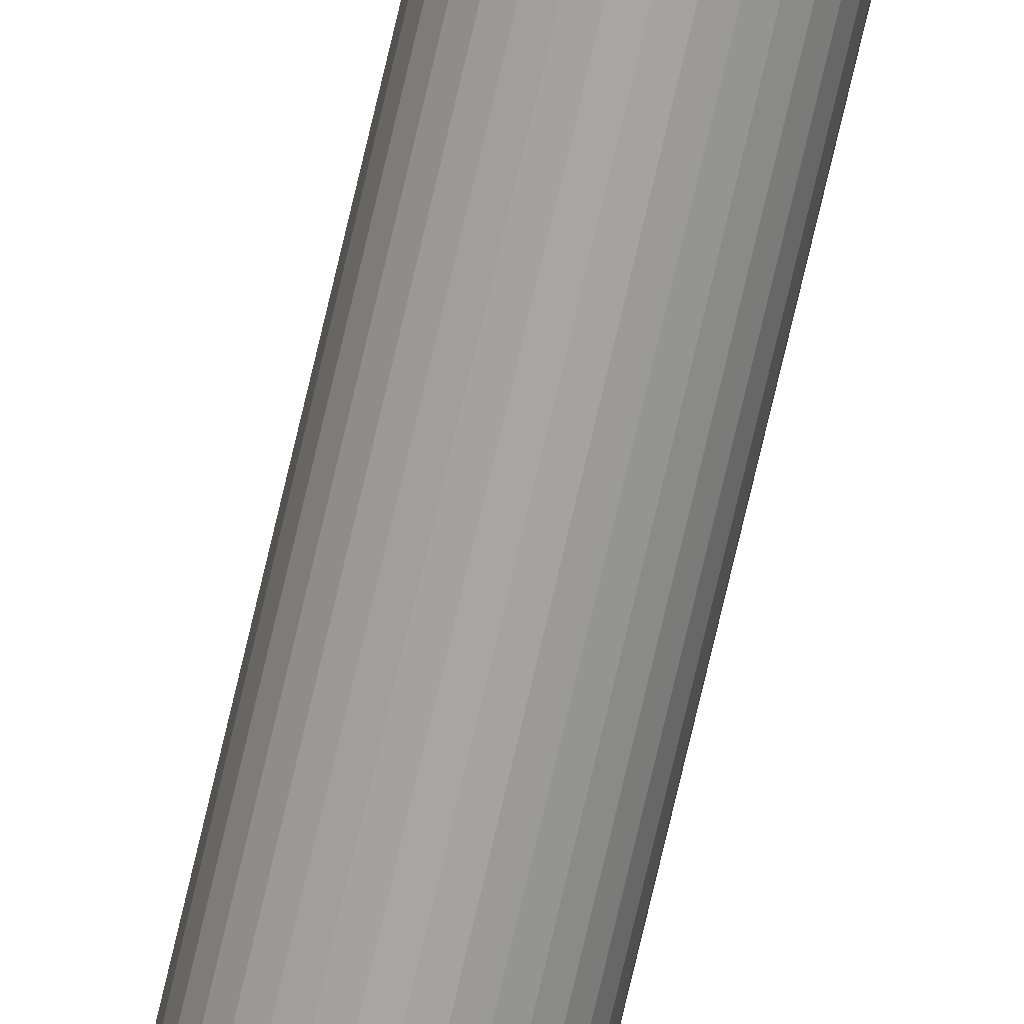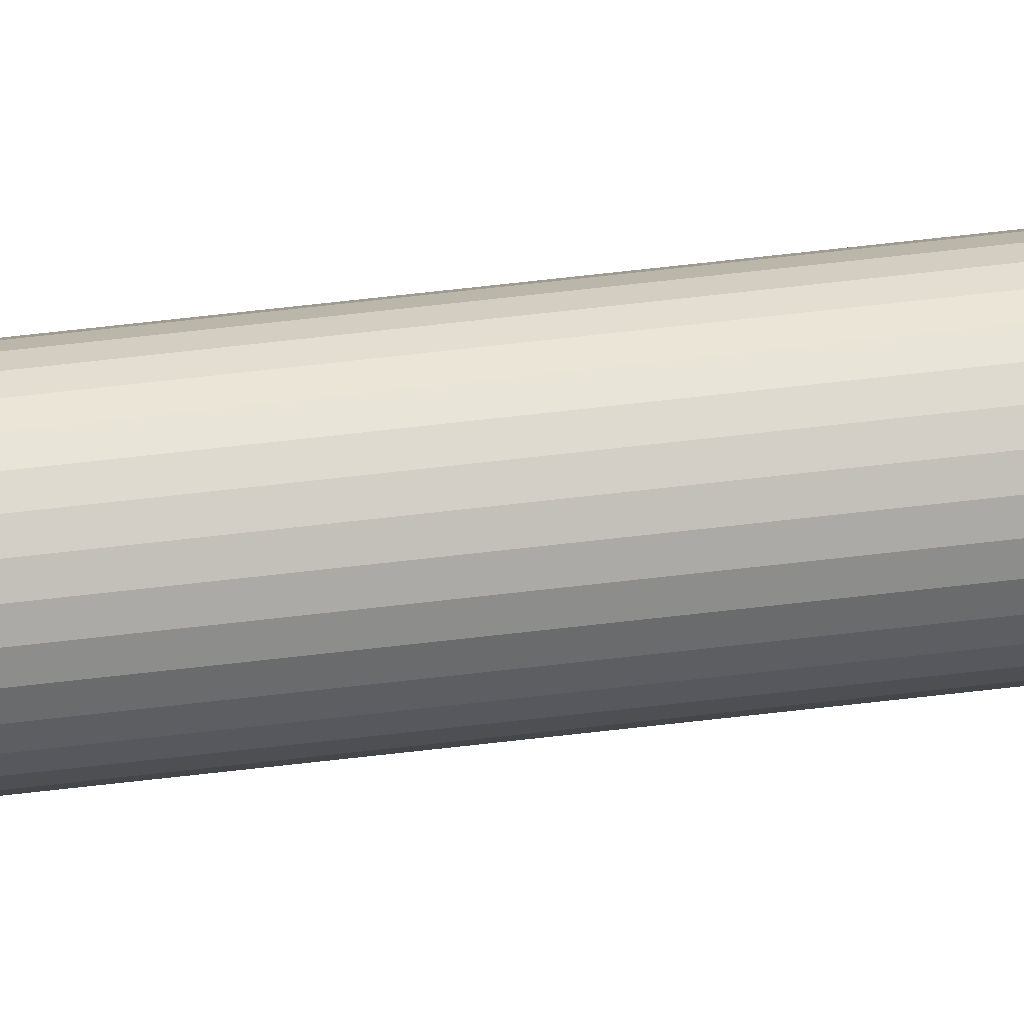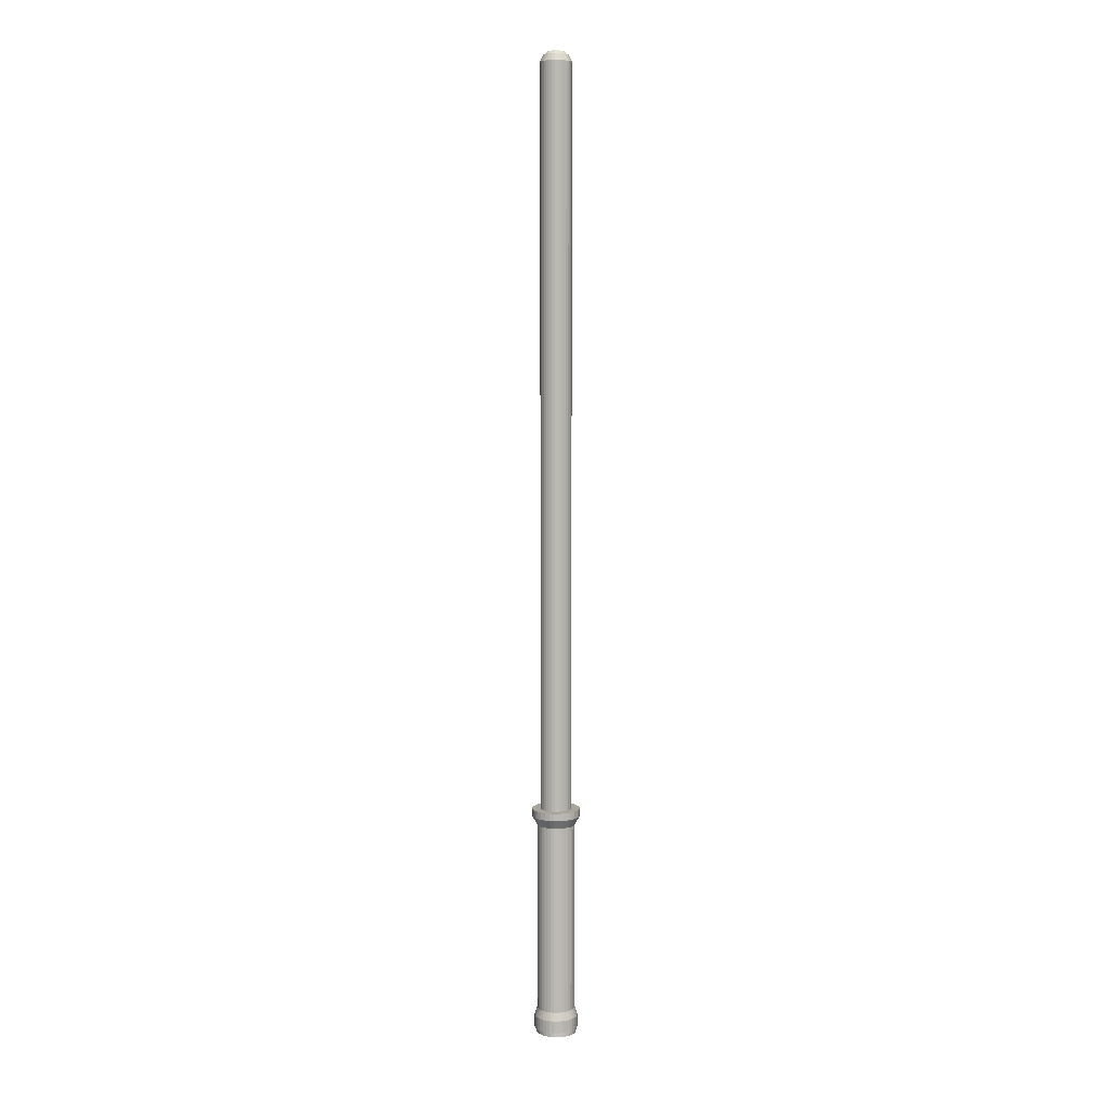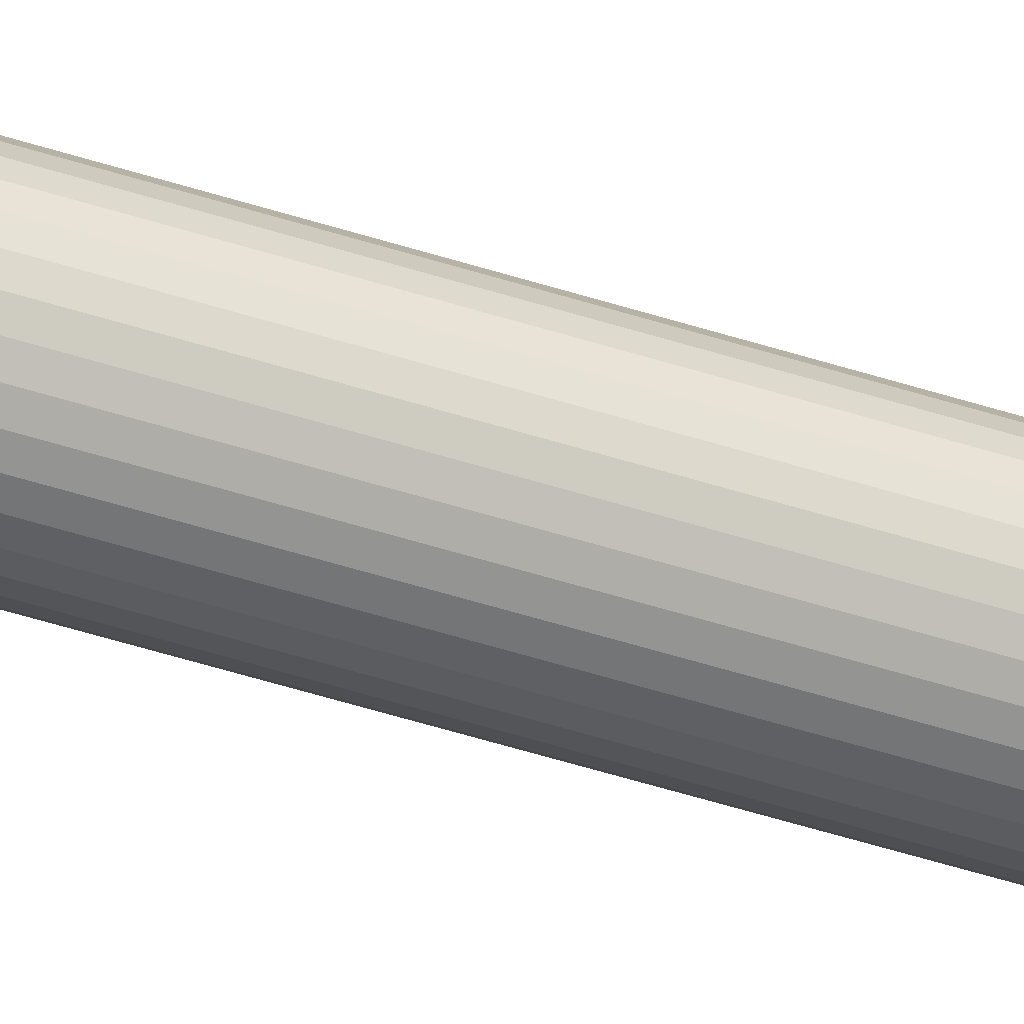
<metadata>
{"format":"obj","ext":"obj","renderer":"f3d","projection":"perspective","resolution":1024,"background":"white","views":[{"elev":-73.8,"azim":-13.1,"up":"+Z"},{"elev":65.4,"azim":83.3,"up":"+Z"},{"elev":7.1,"azim":72.7,"up":"+Y"},{"elev":-40.4,"azim":67.2,"up":"+Z"}]}
</metadata>
<code>
o Cylinder
v 0.001482 1.581 -0.04884
v 0.001482 2.072 -0.04884
v 0.01106 1.581 -0.04789
v 0.01106 2.072 -0.04789
v 0.02027 1.581 -0.0451
v 0.02027 2.072 -0.0451
v 0.02876 1.581 -0.04056
v 0.02876 2.072 -0.04056
v 0.0362 1.581 -0.03446
v 0.0362 2.072 -0.03446
v 0.04231 1.581 -0.02702
v 0.04231 2.072 -0.02702
v 0.04684 1.581 -0.01853
v 0.04684 2.072 -0.01853
v 0.04964 1.581 -0.009318
v 0.04964 2.072 -0.009318
v 0.05058 1.581 0.000261
v 0.05058 2.072 0.000261
v 0.04964 1.581 0.009839
v 0.04964 2.072 0.009839
v 0.04684 1.581 0.01905
v 0.04684 2.072 0.01905
v 0.04231 1.581 0.02754
v 0.04231 2.072 0.02754
v 0.0362 1.581 0.03498
v 0.0362 2.072 0.03498
v 0.02876 1.581 0.04108
v 0.02876 2.072 0.04108
v 0.02027 1.581 0.04562
v 0.02027 2.072 0.04562
v 0.01106 1.581 0.04841
v 0.01106 2.072 0.04841
v 0.001482 1.581 0.04936
v 0.001482 2.072 0.04936
v -0.008096 1.581 0.04841
v -0.008096 2.072 0.04841
v -0.01731 1.581 0.04562
v -0.01731 2.072 0.04562
v -0.02579 1.581 0.04108
v -0.02579 2.072 0.04108
v -0.03323 1.581 0.03498
v -0.03323 2.072 0.03498
v -0.03934 1.581 0.02754
v -0.03934 2.072 0.02754
v -0.04388 1.581 0.01905
v -0.04388 2.072 0.01905
v -0.04667 1.581 0.009839
v -0.04667 2.072 0.009839
v -0.04761 1.581 0.000261
v -0.04761 2.072 0.000261
v -0.04667 1.581 -0.009318
v -0.04667 2.072 -0.009318
v -0.04388 1.581 -0.01853
v -0.04388 2.072 -0.01853
v -0.03934 1.581 -0.02702
v -0.03934 2.072 -0.02702
v -0.03323 1.581 -0.03446
v -0.03323 2.072 -0.03446
v -0.02579 1.581 -0.04056
v -0.02579 2.072 -0.04056
v -0.01731 1.581 -0.0451
v -0.01731 2.072 -0.0451
v -0.008096 1.581 -0.04789
v -0.008096 2.072 -0.04789
v 0.001482 1.56 -0.05567
v 0.01239 1.56 -0.05459
v 0.02288 1.56 -0.05141
v 0.03255 1.56 -0.04624
v 0.04103 1.56 -0.03929
v 0.04798 1.56 -0.03081
v 0.05315 1.56 -0.02114
v 0.05633 1.56 -0.01065
v 0.05741 1.56 0.000261
v 0.05633 1.56 0.01117
v 0.05315 1.56 0.02166
v 0.04798 1.56 0.03133
v 0.04103 1.56 0.03981
v 0.03255 1.56 0.04676
v 0.02288 1.56 0.05193
v 0.01239 1.56 0.05511
v 0.001482 1.56 0.05619
v -0.009428 1.56 0.05511
v -0.01992 1.56 0.05193
v -0.02959 1.56 0.04676
v -0.03806 1.56 0.03981
v -0.04502 1.56 0.03133
v -0.05019 1.56 0.02166
v -0.05337 1.56 0.01117
v -0.05444 1.56 0.000261
v -0.05337 1.56 -0.01065
v -0.05019 1.56 -0.02114
v -0.04502 1.56 -0.03081
v -0.03806 1.56 -0.03929
v -0.02959 1.56 -0.04624
v -0.01992 1.56 -0.05141
v -0.009428 1.56 -0.05459
v 0.001482 1.528 -0.05567
v 0.01239 1.528 -0.05459
v 0.02288 1.528 -0.05141
v 0.03255 1.528 -0.04624
v 0.04103 1.528 -0.03929
v 0.04798 1.528 -0.03081
v 0.05315 1.528 -0.02114
v 0.05633 1.528 -0.01065
v 0.05741 1.528 0.000261
v 0.05633 1.528 0.01117
v 0.05315 1.528 0.02166
v 0.04798 1.528 0.03133
v 0.04103 1.528 0.03981
v 0.03255 1.528 0.04676
v 0.02288 1.528 0.05193
v 0.01239 1.528 0.05511
v 0.001482 1.528 0.05619
v -0.009428 1.528 0.05511
v -0.01992 1.528 0.05193
v -0.02959 1.528 0.04676
v -0.03806 1.528 0.03981
v -0.04502 1.528 0.03133
v -0.05019 1.528 0.02166
v -0.05337 1.528 0.01117
v -0.05444 1.528 0.000261
v -0.05337 1.528 -0.01065
v -0.05019 1.528 -0.02114
v -0.04502 1.528 -0.03081
v -0.03806 1.528 -0.03929
v -0.02959 1.528 -0.04624
v -0.01992 1.528 -0.05141
v -0.009428 1.528 -0.05459
v 0.006786 1.517 -0.05032
v 0.01684 1.517 -0.04933
v 0.0265 1.517 -0.0464
v 0.03541 1.517 -0.04164
v 0.04321 1.517 -0.03524
v 0.04962 1.517 -0.02743
v 0.05438 1.517 -0.01852
v 0.05731 1.517 -0.008857
v 0.0583 1.517 0.001193
v 0.05731 1.517 0.01124
v 0.05438 1.517 0.02091
v 0.04962 1.517 0.02981
v 0.04321 1.517 0.03762
v 0.03541 1.517 0.04403
v 0.0265 1.517 0.04879
v 0.01684 1.517 0.05172
v 0.006786 1.517 0.05271
v -0.003265 1.517 0.05172
v -0.01293 1.517 0.04879
v -0.02184 1.517 0.04403
v -0.02964 1.517 0.03762
v -0.03605 1.517 0.02981
v -0.04081 1.517 0.02091
v -0.04374 1.517 0.01124
v -0.04473 1.517 0.001193
v -0.04374 1.517 -0.008857
v -0.04081 1.517 -0.01852
v -0.03605 1.517 -0.02743
v -0.02964 1.517 -0.03524
v -0.02184 1.517 -0.04164
v -0.01293 1.517 -0.0464
v -0.003265 1.517 -0.04933
v 0.001482 2.095 -0.06157
v 0.01355 2.095 -0.06039
v 0.02515 2.095 -0.05687
v 0.03584 2.095 -0.05115
v 0.04521 2.095 -0.04346
v 0.0529 2.095 -0.03409
v 0.05861 2.095 -0.0234
v 0.06213 2.095 -0.0118
v 0.06332 2.095 0.000261
v 0.06213 2.095 0.01232
v 0.05861 2.095 0.02392
v 0.0529 2.095 0.03461
v 0.04521 2.095 0.04399
v 0.03584 2.095 0.05167
v 0.02515 2.095 0.05739
v 0.01355 2.095 0.06091
v 0.001482 2.095 0.0621
v -0.01058 2.095 0.06091
v -0.02218 2.095 0.05739
v -0.03287 2.095 0.05167
v -0.04224 2.095 0.04399
v -0.04993 2.095 0.03461
v -0.05565 2.095 0.02392
v -0.05917 2.095 0.01232
v -0.06035 2.095 0.000261
v -0.05917 2.095 -0.0118
v -0.05565 2.095 -0.0234
v -0.04993 2.095 -0.03409
v -0.04224 2.095 -0.04346
v -0.03287 2.095 -0.05115
v -0.02218 2.095 -0.05687
v -0.01058 2.095 -0.06039
v 0.001482 2.114 -0.06157
v 0.01355 2.114 -0.06039
v 0.02515 2.114 -0.05687
v 0.03584 2.114 -0.05115
v 0.04521 2.114 -0.04346
v 0.0529 2.114 -0.03409
v 0.05861 2.114 -0.0234
v 0.06213 2.114 -0.0118
v 0.06332 2.114 0.000261
v 0.06213 2.114 0.01232
v 0.05861 2.114 0.02392
v 0.0529 2.114 0.03461
v 0.04521 2.114 0.04399
v 0.03584 2.114 0.05167
v 0.02515 2.114 0.05739
v 0.01355 2.114 0.06091
v 0.001482 2.114 0.0621
v -0.01058 2.114 0.06091
v -0.02218 2.114 0.05739
v -0.03287 2.114 0.05167
v -0.04224 2.114 0.04399
v -0.04993 2.114 0.03461
v -0.05565 2.114 0.02392
v -0.05917 2.114 0.01232
v -0.06035 2.114 0.000261
v -0.05917 2.114 -0.0118
v -0.05565 2.114 -0.0234
v -0.04993 2.114 -0.03409
v -0.04224 2.114 -0.04346
v -0.03287 2.114 -0.05115
v -0.02218 2.114 -0.05687
v -0.01058 2.114 -0.06039
v 0.001482 2.114 -0.03964
v 0.009266 2.114 -0.03887
v 0.01675 2.114 -0.0366
v 0.02365 2.114 -0.03291
v 0.02969 2.114 -0.02795
v 0.03465 2.114 -0.02191
v 0.03834 2.114 -0.01501
v 0.04061 2.114 -0.007523
v 0.04138 2.114 0.000261
v 0.04061 2.114 0.008044
v 0.03834 2.114 0.01553
v 0.03465 2.114 0.02243
v 0.02969 2.114 0.02847
v 0.02365 2.114 0.03343
v 0.01675 2.114 0.03712
v 0.009266 2.114 0.03939
v 0.001482 2.114 0.04016
v -0.006301 2.114 0.03939
v -0.01379 2.114 0.03712
v -0.02068 2.114 0.03343
v -0.02673 2.114 0.02847
v -0.03169 2.114 0.02243
v -0.03538 2.114 0.01553
v -0.03765 2.114 0.008044
v -0.03841 2.114 0.000261
v -0.03765 2.114 -0.007523
v -0.03538 2.114 -0.01501
v -0.03169 2.114 -0.02191
v -0.02673 2.114 -0.02795
v -0.02068 2.114 -0.03291
v -0.01379 2.114 -0.0366
v -0.006301 2.114 -0.03887
v 0.001483 4 -0.03964
v 0.009266 4 -0.03887
v 0.01675 4 -0.0366
v 0.02365 4 -0.03291
v 0.02969 4 -0.02795
v 0.03466 4 -0.02191
v 0.03834 4 -0.01501
v 0.04061 4 -0.007523
v 0.04138 4 0.000261
v 0.04061 4 0.008044
v 0.03834 4 0.01553
v 0.03466 4 0.02243
v 0.02969 4 0.02847
v 0.02365 4 0.03343
v 0.01675 4 0.03712
v 0.009266 4 0.03939
v 0.001483 4 0.04016
v -0.006301 4 0.03939
v -0.01379 4 0.03712
v -0.02068 4 0.03343
v -0.02673 4 0.02847
v -0.03169 4 0.02243
v -0.03538 4 0.01553
v -0.03765 4 0.008044
v -0.03841 4 0.000261
v -0.03765 4 -0.007523
v -0.03538 4 -0.01501
v -0.03169 4 -0.02191
v -0.02673 4 -0.02795
v -0.02068 4 -0.03291
v -0.01379 4 -0.0366
v -0.006301 4 -0.03887
v 0.001483 4.018 -0.03068
v 0.00752 4.018 -0.03009
v 0.01332 4.018 -0.02833
v 0.01867 4.018 -0.02547
v 0.02336 4.018 -0.02162
v 0.02721 4.018 -0.01693
v 0.03007 4.018 -0.01158
v 0.03183 4.018 -0.005776
v 0.03243 4.018 0.000261
v 0.03183 4.018 0.006297
v 0.03007 4.018 0.0121
v 0.02721 4.018 0.01745
v 0.02336 4.018 0.02214
v 0.01867 4.018 0.02599
v 0.01332 4.018 0.02885
v 0.00752 4.018 0.03061
v 0.001483 4.018 0.0312
v -0.004554 4.018 0.03061
v -0.01036 4.018 0.02885
v -0.01571 4.018 0.02599
v -0.0204 4.018 0.02214
v -0.02424 4.018 0.01745
v -0.0271 4.018 0.0121
v -0.02886 4.018 0.006297
v -0.02946 4.018 0.000261
v -0.02886 4.018 -0.005776
v -0.0271 4.018 -0.01158
v -0.02424 4.018 -0.01693
v -0.0204 4.018 -0.02162
v -0.01571 4.018 -0.02547
v -0.01036 4.018 -0.02833
v -0.004554 4.018 -0.03009
v 0.001483 4.026 -0.01991
v 0.005418 4.026 -0.01952
v 0.009202 4.026 -0.01838
v 0.01269 4.026 -0.01651
v 0.01575 4.026 -0.014
v 0.01826 4.026 -0.01095
v 0.02012 4.026 -0.007459
v 0.02127 4.026 -0.003675
v 0.02166 4.026 0.000261
v 0.02127 4.026 0.004196
v 0.02012 4.026 0.00798
v 0.01826 4.026 0.01147
v 0.01575 4.026 0.01452
v 0.01269 4.026 0.01703
v 0.009202 4.026 0.0189
v 0.005418 4.026 0.02005
v 0.001483 4.026 0.02043
v -0.002452 4.026 0.02005
v -0.006236 4.026 0.0189
v -0.009724 4.026 0.01703
v -0.01278 4.026 0.01452
v -0.01529 4.026 0.01147
v -0.01715 4.026 0.00798
v -0.0183 4.026 0.004196
v -0.01869 4.026 0.000261
v -0.0183 4.026 -0.003675
v -0.01715 4.026 -0.007459
v -0.01529 4.026 -0.01095
v -0.01278 4.026 -0.014
v -0.009724 4.026 -0.01651
v -0.006236 4.026 -0.01838
v -0.002452 4.026 -0.01952
f 1 2 4 3
f 3 4 6 5
f 5 6 8 7
f 7 8 10 9
f 9 10 12 11
f 11 12 14 13
f 13 14 16 15
f 15 16 18 17
f 17 18 20 19
f 19 20 22 21
f 21 22 24 23
f 23 24 26 25
f 25 26 28 27
f 27 28 30 29
f 29 30 32 31
f 31 32 34 33
f 33 34 36 35
f 35 36 38 37
f 37 38 40 39
f 39 40 42 41
f 41 42 44 43
f 43 44 46 45
f 45 46 48 47
f 47 48 50 49
f 49 50 52 51
f 51 52 54 53
f 53 54 56 55
f 55 56 58 57
f 57 58 60 59
f 59 60 62 61
f 2 64 192 161
f 61 62 64 63
f 63 64 2 1
f 19 21 75 74
f 91 92 124 123
f 37 39 84 83
f 55 57 93 92
f 11 13 71 70
f 29 31 80 79
f 47 49 89 88
f 3 5 67 66
f 21 23 76 75
f 39 41 85 84
f 57 59 94 93
f 13 15 72 71
f 31 33 81 80
f 49 51 90 89
f 5 7 68 67
f 23 25 77 76
f 41 43 86 85
f 59 61 95 94
f 15 17 73 72
f 33 35 82 81
f 51 53 91 90
f 7 9 69 68
f 25 27 78 77
f 43 45 87 86
f 61 63 96 95
f 17 19 74 73
f 35 37 83 82
f 53 55 92 91
f 9 11 70 69
f 27 29 79 78
f 45 47 88 87
f 1 3 66 65
f 63 1 65 96
f 99 100 132 131
f 78 79 111 110
f 65 66 98 97
f 92 93 125 124
f 79 80 112 111
f 66 67 99 98
f 93 94 126 125
f 80 81 113 112
f 67 68 100 99
f 94 95 127 126
f 81 82 114 113
f 68 69 101 100
f 95 96 128 127
f 82 83 115 114
f 69 70 102 101
f 96 65 97 128
f 83 84 116 115
f 70 71 103 102
f 84 85 117 116
f 71 72 104 103
f 85 86 118 117
f 72 73 105 104
f 86 87 119 118
f 73 74 106 105
f 87 88 120 119
f 74 75 107 106
f 88 89 121 120
f 75 76 108 107
f 89 90 122 121
f 76 77 109 108
f 90 91 123 122
f 77 78 110 109
f 129 130 131 132 133 134 135 136 137 138 139 140 141 142 143 144 145 146 147 148 149 150 151 152 153 154 155 156 157 158 159 160
f 126 127 159 158
f 113 114 146 145
f 100 101 133 132
f 127 128 160 159
f 114 115 147 146
f 101 102 134 133
f 128 97 129 160
f 115 116 148 147
f 102 103 135 134
f 116 117 149 148
f 103 104 136 135
f 117 118 150 149
f 104 105 137 136
f 118 119 151 150
f 105 106 138 137
f 119 120 152 151
f 106 107 139 138
f 120 121 153 152
f 107 108 140 139
f 121 122 154 153
f 108 109 141 140
f 122 123 155 154
f 109 110 142 141
f 123 124 156 155
f 110 111 143 142
f 97 98 130 129
f 124 125 157 156
f 111 112 144 143
f 98 99 131 130
f 125 126 158 157
f 112 113 145 144
f 170 169 201 202
f 22 20 170 171
f 40 38 179 180
f 58 56 188 189
f 14 12 166 167
f 32 30 175 176
f 50 48 184 185
f 6 4 162 163
f 24 22 171 172
f 42 40 180 181
f 60 58 189 190
f 16 14 167 168
f 34 32 176 177
f 52 50 185 186
f 8 6 163 164
f 26 24 172 173
f 44 42 181 182
f 62 60 190 191
f 18 16 168 169
f 36 34 177 178
f 54 52 186 187
f 10 8 164 165
f 28 26 173 174
f 46 44 182 183
f 64 62 191 192
f 20 18 169 170
f 38 36 178 179
f 56 54 187 188
f 12 10 165 166
f 30 28 174 175
f 48 46 183 184
f 4 2 161 162
f 205 204 236 237
f 184 183 215 216
f 171 170 202 203
f 185 184 216 217
f 172 171 203 204
f 186 185 217 218
f 173 172 204 205
f 187 186 218 219
f 174 173 205 206
f 188 187 219 220
f 175 174 206 207
f 162 161 193 194
f 189 188 220 221
f 176 175 207 208
f 163 162 194 195
f 190 189 221 222
f 177 176 208 209
f 164 163 195 196
f 191 190 222 223
f 178 177 209 210
f 165 164 196 197
f 192 191 223 224
f 179 178 210 211
f 166 165 197 198
f 161 192 224 193
f 180 179 211 212
f 167 166 198 199
f 181 180 212 213
f 168 167 199 200
f 182 181 213 214
f 169 168 200 201
f 183 182 214 215
f 219 218 250 251
f 206 205 237 238
f 220 219 251 252
f 207 206 238 239
f 194 193 225 226
f 221 220 252 253
f 208 207 239 240
f 195 194 226 227
f 222 221 253 254
f 209 208 240 241
f 196 195 227 228
f 223 222 254 255
f 210 209 241 242
f 197 196 228 229
f 224 223 255 256
f 211 210 242 243
f 198 197 229 230
f 193 224 256 225
f 212 211 243 244
f 199 198 230 231
f 213 212 244 245
f 200 199 231 232
f 214 213 245 246
f 201 200 232 233
f 215 214 246 247
f 202 201 233 234
f 216 215 247 248
f 203 202 234 235
f 217 216 248 249
f 204 203 235 236
f 218 217 249 250
f 240 239 271 272
f 275 274 306 307
f 227 226 258 259
f 254 253 285 286
f 241 240 272 273
f 228 227 259 260
f 255 254 286 287
f 242 241 273 274
f 229 228 260 261
f 256 255 287 288
f 243 242 274 275
f 230 229 261 262
f 225 256 288 257
f 244 243 275 276
f 231 230 262 263
f 245 244 276 277
f 232 231 263 264
f 246 245 277 278
f 233 232 264 265
f 247 246 278 279
f 234 233 265 266
f 248 247 279 280
f 235 234 266 267
f 249 248 280 281
f 236 235 267 268
f 250 249 281 282
f 237 236 268 269
f 251 250 282 283
f 238 237 269 270
f 252 251 283 284
f 239 238 270 271
f 226 225 257 258
f 253 252 284 285
f 310 309 341 342
f 262 261 293 294
f 257 288 320 289
f 276 275 307 308
f 263 262 294 295
f 277 276 308 309
f 264 263 295 296
f 278 277 309 310
f 265 264 296 297
f 279 278 310 311
f 266 265 297 298
f 280 279 311 312
f 267 266 298 299
f 281 280 312 313
f 268 267 299 300
f 282 281 313 314
f 269 268 300 301
f 283 282 314 315
f 270 269 301 302
f 284 283 315 316
f 271 270 302 303
f 258 257 289 290
f 285 284 316 317
f 272 271 303 304
f 259 258 290 291
f 286 285 317 318
f 273 272 304 305
f 260 259 291 292
f 287 286 318 319
f 274 273 305 306
f 261 260 292 293
f 288 287 319 320
f 322 321 352 351 350 349 348 347 346 345 344 343 342 341 340 339 338 337 336 335 334 333 332 331 330 329 328 327 326 325 324 323
f 297 296 328 329
f 311 310 342 343
f 298 297 329 330
f 312 311 343 344
f 299 298 330 331
f 313 312 344 345
f 300 299 331 332
f 314 313 345 346
f 301 300 332 333
f 315 314 346 347
f 302 301 333 334
f 316 315 347 348
f 303 302 334 335
f 290 289 321 322
f 317 316 348 349
f 304 303 335 336
f 291 290 322 323
f 318 317 349 350
f 305 304 336 337
f 292 291 323 324
f 319 318 350 351
f 306 305 337 338
f 293 292 324 325
f 320 319 351 352
f 307 306 338 339
f 294 293 325 326
f 289 320 352 321
f 308 307 339 340
f 295 294 326 327
f 309 308 340 341
f 296 295 327 328

</code>
